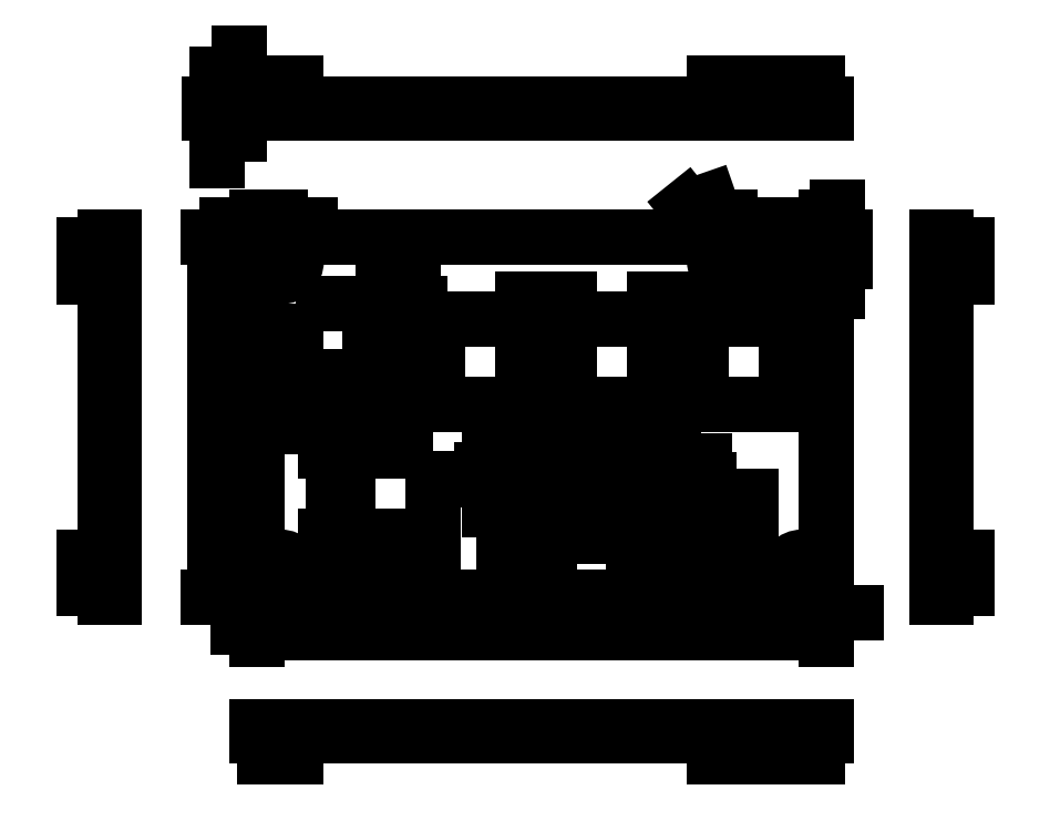
<metadata>
{"format":"dxf","ext":"dxf","renderer":"ezdxf+matplotlib","layout":"modelspace","background":"white","min_lineweight":24,"dpi":150}
</metadata>
<code>
0
SECTION
2
ENTITIES
0
LWPOLYLINE
8
0
90
        4
70
     1
43
0
10
2146
20
881.9
10
2241
20
881.9
91
       34
10
2241
20
821.9
91
       36
10
2146
20
821.9
91
       35
0
DIMENSION
360
2e+08
8
0
280
     0
2
*D1
10
2139
20
881.9
30
0
11
2139
21
851.9
31
0
70
   160
71
     5
42
60
73
     0
74
     0
75
     0
3
ISO-25
13
2146
23
821.9
33
0
14
2146
24
881.9
34
0
50
90
0
DIMENSION
360
300
8
0
280
     0
2
*D2
10
2146
20
816
30
0
11
2194
21
816
31
0
70
   160
71
     5
42
95
73
     0
74
     0
75
     0
3
ISO-25
13
2241
23
821.9
33
0
14
2146
24
821.9
34
0
0
LWPOLYLINE
8
0
90
        4
70
     1
43
0
10
2235
20
868.2
10
2220
20
868.2
10
2220
20
854
10
2235
20
854
0
LWPOLYLINE
8
0
90
        4
70
     1
43
0
10
2213
20
868.2
10
2198
20
868.2
10
2198
20
854
10
2213
20
854
0
LWPOLYLINE
8
0
90
        4
70
     1
43
0
10
2191
20
868.2
10
2176
20
868.2
10
2176
20
854
10
2191
20
854
0
LWPOLYLINE
8
0
90
        2
70
     0
43
0
10
2198
20
832
10
2213
20
832
0
LWPOLYLINE
8
0
90
        4
70
     1
43
0
10
2176
20
846.2
10
2161
20
846.2
10
2161
20
832
10
2176
20
832
0
CIRCLE
8
0
10
2225
20
877.9
30
0
40
1.6
0
CIRCLE
8
0
10
2150
20
825.9
30
0
40
1.6
0
CIRCLE
8
0
10
2237
20
825.9
30
0
40
1.6
0
CIRCLE
8
0
10
2150
20
877.9
30
0
40
1.6
0
INSERT
8
0
2
*U3
10
2150
20
877.9
30
0
0
DIMENSION
360
10A8
8
0
280
     0
2
*D4
10
2146
20
883.9
30
0
11
2148
21
883.9
31
0
70
   160
71
     5
42
4
73
     0
74
     0
75
     0
3
ISO-25
13
2150
23
877.9
33
0
14
2146
24
881.9
34
0
0
INSERT
8
0
2
*U5
10
2225
20
877.9
30
0
0
DIMENSION
8
0
280
     0
2
*D6
10
2241
20
883.9
30
0
11
2233
21
885
31
0
70
    32
71
     5
42
16
73
     0
74
     0
75
     0
3
ISO-25
13
2225
23
877.9
33
0
14
2241
24
881.9
34
0
0
DIMENSION
8
0
280
     0
2
*D7
10
2243
20
881.9
30
0
11
2242
21
879.9
31
0
70
    32
71
     5
42
4
73
     0
74
     0
75
     0
3
ISO-25
13
2225
23
877.9
33
0
14
2241
24
881.9
34
0
50
90
0
INSERT
8
0
2
*U8
10
2150
20
825.9
30
0
0
INSERT
8
0
2
*U9
10
2237
20
825.9
30
0
0
DIMENSION
360
12DB
8
0
280
     0
2
*D10
10
2241
20
819.2
30
0
11
2239
21
820.4
31
0
70
    32
71
     5
42
4
73
     0
74
     0
75
     0
3
ISO-25
13
2237
23
825.9
33
0
14
2241
24
821.9
34
0
0
DIMENSION
360
148B
8
0
280
     0
2
*D11
10
2176
20
829.2
30
0
11
2169
21
830.4
31
0
70
    32
71
     5
42
14.2
73
     0
74
     0
75
     0
3
ISO-25
13
2161
23
832
33
0
14
2176
24
832
34
0
0
DIMENSION
360
157F
8
0
280
     0
2
*D12
10
2237
20
854
30
0
11
2236
21
861.1
31
0
70
    32
71
     5
42
14.2
73
     0
74
     0
75
     0
3
ISO-25
13
2235
23
868.2
33
0
14
2235
24
854
34
0
50
90
0
CIRCLE
8
0
10
2150
20
877.9
30
0
40
2.6
0
CIRCLE
8
0
10
2225
20
877.9
30
0
40
2.6
0
DIMENSION
360
15B3
8
0
280
     0
2
*D13
10
2226
20
876.4
30
0
11
2222
21
886.1
31
0
70
    35
71
     5
42
3.2
73
     0
74
     0
75
     0
3
ISO-25
15
2225
25
879.4
35
0
40
0
0
DIMENSION
360
15C9
8
0
280
     0
2
*D14
10
2227
20
875.9
30
0
11
2219
21
885.4
31
0
70
   163
71
     5
42
5.2
73
     0
74
     0
75
     0
3
ISO-25
15
2224
25
879.9
35
0
40
0
0
CIRCLE
8
0
10
2150
20
825.9
30
0
40
2.6
0
CIRCLE
8
0
10
2237
20
825.9
30
0
40
2.6
0
LWPOLYLINE
8
0
90
        6
70
     0
43
0
10
2148
20
798.7
10
2146
20
798.7
10
2146
20
800.2
10
2241
20
800.2
91
       66
10
2241
20
798.7
91
       65
10
2228
20
798.7
0
LWPOLYLINE
8
0
90
        4
70
     0
43
0
10
2153
20
798.7
10
2153
20
795.2
10
2148
20
795.2
10
2148
20
798.7
0
LWPOLYLINE
8
0
90
        4
70
     0
43
0
10
2228
20
798.7
10
2228
20
795.2
10
2223
20
795.2
10
2223
20
798.7
0
LWPOLYLINE
8
0
90
        2
70
     0
43
0
10
2223
20
798.7
10
2153
20
798.7
0
LWPOLYLINE
8
0
90
        2
70
     0
43
0
10
2261
20
875.3
10
2261
20
828.5
0
LWPOLYLINE
8
0
90
        4
70
     0
43
0
10
2261
20
880.5
91
       87
10
2265
20
880.5
91
       88
10
2265
20
875.3
91
       89
10
2261
20
875.3
91
       90
0
LWPOLYLINE
8
0
90
        4
70
     0
43
0
10
2261
20
828.5
91
       83
10
2265
20
828.5
91
       84
10
2265
20
823.3
91
       85
10
2261
20
823.3
91
       86
0
LWPOLYLINE
8
0
90
        6
70
     0
43
0
10
2261
20
823.3
10
2261
20
821.9
10
2260
20
821.9
10
2260
20
881.9
10
2261
20
881.9
10
2261
20
880.5
0
LWPOLYLINE
8
0
90
        2
70
     0
43
0
10
2121
20
875.3
10
2121
20
828.5
0
LWPOLYLINE
8
0
90
        6
70
     0
43
0
10
2121
20
823.3
10
2121
20
821.9
10
2122
20
821.9
10
2122
20
881.9
10
2121
20
881.9
10
2121
20
880.5
0
LWPOLYLINE
8
0
90
        4
70
     0
43
0
10
2121
20
880.5
91
       71
10
2117
20
880.5
91
       72
10
2117
20
875.3
91
       73
10
2121
20
875.3
91
       74
0
LWPOLYLINE
8
0
90
        4
70
     0
43
0
10
2121
20
828.5
91
       75
10
2117
20
828.5
91
       76
10
2117
20
823.3
91
       77
10
2121
20
823.3
91
       78
0
LINE
8
0
10
2148
20
798.7
30
0
11
2153
21
798.7
31
0
0
LINE
8
0
10
2223
20
798.7
30
0
11
2228
21
798.7
31
0
0
LINE
8
0
10
2261
20
880.5
30
0
11
2261
21
875.3
31
0
0
LINE
8
0
10
2261
20
828.5
30
0
11
2261
21
823.3
31
0
0
LINE
8
0
10
2121
20
880.5
30
0
11
2121
21
875.3
31
0
0
LINE
8
0
10
2121
20
828.5
30
0
11
2121
21
823.3
31
0
0
LWPOLYLINE
8
0
90
        4
70
     0
43
0
10
2240
20
798.7
91
       63
10
2240
20
795.2
91
       64
10
2235
20
795.2
91
       61
10
2235
20
798.7
91
       62
0
LWPOLYLINE
8
0
90
        6
70
     0
43
0
10
2240
20
904.1
10
2241
20
904.1
10
2241
20
902.6
10
2146
20
902.6
91
       66
10
2146
20
904.1
91
       65
10
2160
20
904.1
0
LWPOLYLINE
8
0
90
        2
70
     0
43
0
10
2165
20
904.1
10
2235
20
904.1
0
LWPOLYLINE
8
0
90
        4
70
     0
43
0
10
2235
20
904.1
91
       79
10
2235
20
907.6
91
       80
10
2240
20
907.6
91
       81
10
2240
20
904.1
91
       82
0
LINE
8
0
10
2240
20
904.1
30
0
11
2235
21
904.1
31
0
0
LINE
8
0
10
2165
20
904.1
30
0
11
2160
21
904.1
31
0
0
LWPOLYLINE
8
0
90
        4
70
     0
43
0
10
2148
20
904.1
91
       63
10
2148
20
907.6
91
       64
10
2153
20
907.6
91
       61
10
2153
20
904.1
91
       62
0
LWPOLYLINE
8
0
90
        4
70
     0
43
0
10
2228
20
904.1
91
       69
10
2228
20
907.6
91
       70
10
2223
20
907.6
91
       67
10
2223
20
904.1
91
       68
0
INSERT
8
0
2
*U20
10
2150
20
797.7
30
0
0
INSERT
8
0
2
*U21
10
2225
20
797.7
30
0
0
INSERT
8
0
2
*U22
10
2237
20
797.7
30
0
0
INSERT
8
0
2
*U23
10
2119
20
877.9
30
0
0
INSERT
8
0
2
*U24
10
2119
20
825.9
30
0
0
INSERT
8
0
2
*U25
10
2237
20
905.8
30
0
0
INSERT
8
0
2
*U26
10
2225
20
905.8
30
0
0
INSERT
8
0
2
*U27
10
2150
20
905.8
30
0
0
INSERT
8
0
2
*U28
10
2263
20
825.9
30
0
0
INSERT
8
0
2
*U29
10
2263
20
877.9
30
0
0
LWPOLYLINE
8
0
90
        4
70
     1
43
0
10
2153
20
870.9
10
2165
20
870.9
10
2165
20
858.7
10
2153
20
858.7
0
DIMENSION
360
1D9F
8
0
280
     0
2
*D30
10
2167
20
881.9
30
0
11
2166
21
876.4
31
0
70
    32
71
     5
42
11.02
73
     0
74
     0
75
     0
3
ISO-25
13
2165
23
870.9
33
0
14
2165
24
881.9
34
0
50
90
0
DIMENSION
360
1DC9
8
0
280
     0
2
*D31
10
2167
20
858.7
30
0
11
2166
21
864.8
31
0
70
    32
71
     5
42
12.2
73
     0
74
     0
75
     0
3
ISO-25
13
2165
23
870.9
33
0
14
2165
24
858.7
34
0
50
90
0
DIMENSION
360
1DF9
8
0
280
     0
2
*D32
10
2146
20
855.5
30
0
11
2150
21
856.7
31
0
70
    32
71
     5
42
6.573
73
     0
74
     0
75
     0
3
ISO-25
13
2153
23
858.7
33
0
14
2146
24
858.7
34
0
0
DIMENSION
360
1e+11
8
0
280
     0
2
*D33
10
2153
20
855.5
30
0
11
2159
21
856.7
31
0
70
    32
71
     5
42
12.4
73
     0
74
     0
75
     0
3
ISO-25
13
2165
23
858.7
33
0
14
2153
24
858.7
34
0
0
DIMENSION
360
1e+08B
8
0
280
     0
2
*D34
10
2161
20
851.5
30
0
11
2157
21
852.7
31
0
70
    32
71
     5
42
8.586
73
     0
74
     0
75
     0
3
ISO-25
13
2153
23
858.7
33
0
14
2161
24
846.2
34
0
0
DIMENSION
360
1EAB
8
0
280
     0
2
*D35
10
2176
20
855.5
30
0
11
2171
21
856.7
31
0
70
    32
71
     5
42
11.19
73
     0
74
     0
75
     0
3
ISO-25
13
2165
23
858.7
33
0
14
2176
24
854
34
0
0
LINE
8
0
10
2198
20
843.1
30
0
11
2197
21
843.1
31
0
0
LINE
8
0
10
2197
20
843.1
30
0
11
2197
21
844.5
31
0
0
LINE
8
0
10
2197
20
844.5
30
0
11
2190
21
844.5
31
0
0
LINE
8
0
10
2190
20
844.5
30
0
11
2190
21
841.4
31
0
0
LINE
8
0
10
2190
20
841.4
30
0
11
2189
21
841.4
31
0
0
LINE
8
0
10
2189
20
841.4
30
0
11
2189
21
838.6
31
0
0
LINE
8
0
10
2189
20
838.6
30
0
11
2190
21
838.6
31
0
0
LINE
8
0
10
2190
20
838.6
30
0
11
2190
21
832.4
31
0
0
LINE
8
0
10
2190
20
832.4
30
0
11
2192
21
832.4
31
0
0
LINE
8
0
10
2192
20
832.4
30
0
11
2192
21
831.2
31
0
0
LINE
8
0
10
2192
20
831.2
30
0
11
2195
21
831.2
31
0
0
LINE
8
0
10
2195
20
831.2
30
0
11
2195
21
832.4
31
0
0
LINE
8
0
10
2195
20
832.4
30
0
11
2197
21
832.4
31
0
0
LINE
8
0
10
2197
20
832.4
30
0
11
2197
21
834.5
31
0
0
LINE
8
0
10
2197
20
834.5
30
0
11
2198
21
834.5
31
0
0
LWPOLYLINE
8
0
90
        2
70
     0
43
0
10
2213
20
846.2
10
2198
20
846.2
0
LINE
8
0
10
2198
20
846.2
30
0
11
2198
21
843.1
31
0
0
LINE
8
0
10
2198
20
832
30
0
11
2198
21
834.5
31
0
0
LINE
8
0
10
2213
20
846.2
30
0
11
2213
21
843.1
31
0
0
LINE
8
0
10
2214
20
834.5
30
0
11
2214
21
832.4
31
0
0
LINE
8
0
10
2214
20
832.4
30
0
11
2216
21
832.4
31
0
0
LINE
8
0
10
2216
20
832.4
30
0
11
2216
21
831.2
31
0
0
LINE
8
0
10
2216
20
831.2
30
0
11
2219
21
831.2
31
0
0
LINE
8
0
10
2219
20
831.2
30
0
11
2219
21
832.4
31
0
0
LINE
8
0
10
2219
20
832.4
30
0
11
2221
21
832.4
31
0
0
LINE
8
0
10
2221
20
832.4
30
0
11
2221
21
838.6
31
0
0
LINE
8
0
10
2221
20
838.6
30
0
11
2222
21
838.6
31
0
0
LINE
8
0
10
2222
20
838.6
30
0
11
2222
21
841.4
31
0
0
LINE
8
0
10
2222
20
841.4
30
0
11
2221
21
841.4
31
0
0
LINE
8
0
10
2221
20
841.4
30
0
11
2221
21
844.5
31
0
0
LINE
8
0
10
2221
20
844.5
30
0
11
2214
21
844.5
31
0
0
LINE
8
0
10
2214
20
844.5
30
0
11
2214
21
843.1
31
0
0
LINE
8
0
10
2214
20
843.1
30
0
11
2213
21
843.1
31
0
0
LINE
8
0
10
2213
20
832
30
0
11
2213
21
834.5
31
0
0
DIMENSION
360
2
8
0
280
     0
2
*D36
10
2159
20
832
30
0
11
2158
21
839.1
31
0
70
    32
71
     5
42
14.2
73
     0
74
     0
75
     0
3
ISO-25
13
2161
23
846.2
33
0
14
2161
24
832
34
0
50
90
0
DIMENSION
360
3006
8
0
280
     0
2
*D37
10
2143
20
821.9
30
0
11
2142
21
823.9
31
0
70
    32
71
     5
42
4
73
     0
74
     0
75
     0
3
ISO-25
13
2150
23
825.9
33
0
14
2146
24
821.9
34
0
50
90
0
DIMENSION
360
306F
8
0
280
     0
2
*D38
10
2202
20
846.2
30
0
11
2202
21
844.7
31
0
70
   160
71
     5
42
3.05
73
     0
74
     0
75
     0
3
ISO-25
13
2198
23
843.1
33
0
14
2198
24
846.2
34
0
50
90
0
DIMENSION
360
3096
8
0
280
     0
2
*D39
10
2198
20
839.6
30
0
11
2198
21
839.6
31
0
70
   160
71
     5
42
1.527
73
     0
74
     0
75
     0
3
ISO-25
13
2197
23
843.1
33
0
14
2198
24
843.1
34
0
0
DIMENSION
360
3105
8
0
280
     0
2
*D40
10
2185
20
841.4
30
0
11
2185
21
850
31
0
70
   160
71
     5
42
1.694
73
     0
74
     0
75
     0
3
ISO-25
13
2197
23
843.1
33
0
14
2190
24
841.4
34
0
50
90
0
DIMENSION
360
3121
8
0
280
     0
2
*D41
10
2188
20
838.6
30
0
11
2188
21
832.1
31
0
70
   160
71
     5
42
2.797
73
     0
74
     0
75
     0
3
ISO-25
13
2189
23
841.4
33
0
14
2189
24
838.6
34
0
50
90
0
DIMENSION
360
3157
8
0
280
     0
2
*D42
10
2190
20
846.2
30
0
11
2194
21
847.4
31
0
70
    32
71
     5
42
6.749
73
     0
74
     0
75
     0
3
ISO-25
13
2197
23
844.5
33
0
14
2190
24
844.5
34
0
0
LINE
8
0
10
2213
20
834.5
30
0
11
2213
21
834.5
31
0
0
LINE
8
0
10
2214
20
834.5
30
0
11
2214
21
834.5
31
0
0
LINE
8
0
10
2213
20
834.5
30
0
11
2214
21
834.5
31
0
0
DIMENSION
360
3296
8
0
280
     0
2
*D43
10
2211
20
834.5
30
0
11
2211
21
841.4
31
0
70
   160
71
     5
42
2.519
73
     0
74
     0
75
     0
3
ISO-25
13
2213
23
832
33
0
14
2213
24
834.5
34
0
50
90
0
DIMENSION
360
32DE
8
0
280
     0
2
*D44
10
2216
20
826.3
30
0
11
2223
21
826.3
31
0
70
   160
71
     5
42
1.725
73
     0
74
     0
75
     0
3
ISO-25
13
2214
23
832.4
33
0
14
2216
24
832.4
34
0
0
DIMENSION
360
32FA
8
0
280
     0
2
*D45
10
2219
20
829
30
0
11
2218
21
830.3
31
0
70
    32
71
     5
42
3.299
73
     0
74
     0
75
     0
3
ISO-25
13
2216
23
831.2
33
0
14
2219
24
831.2
34
0
0
DIMENSION
360
332A
8
0
280
     0
2
*D46
10
2227
20
838.6
30
0
11
2226
21
834.9
31
0
70
    32
71
     5
42
7.473
73
     0
74
     0
75
     0
3
ISO-25
13
2219
23
831.2
33
0
14
2222
24
838.6
34
0
50
90
0
DIMENSION
360
3342
8
0
280
     0
2
*D47
10
2224
20
838.6
30
0
11
2223
21
835.5
31
0
70
    32
71
     5
42
6.271
73
     0
74
     0
75
     0
3
ISO-25
13
2221
23
832.4
33
0
14
2221
24
838.6
34
0
50
90
0
DIMENSION
360
3374
8
0
280
     0
2
*D48
10
2172
20
868.2
30
0
11
2171
21
861.6
31
0
70
    32
71
     5
42
2.695
73
     0
74
     0
75
     0
3
ISO-25
13
2165
23
870.9
33
0
14
2176
24
868.2
34
0
50
90
0
DIMENSION
360
33A7
8
0
280
     0
2
*D49
10
2235
20
870.2
30
0
11
2228
21
871.5
31
0
70
    32
71
     5
42
14.2
73
     0
74
     0
75
     0
3
ISO-25
13
2220
23
868.2
33
0
14
2235
24
868.2
34
0
0
DIMENSION
360
33BF
8
0
280
     0
2
*D50
10
2220
20
870.2
30
0
11
2217
21
871.5
31
0
70
    32
71
     5
42
7.8
73
     0
74
     0
75
     0
3
ISO-25
13
2213
23
868.2
33
0
14
2220
24
868.2
34
0
0
DIMENSION
360
33D7
8
0
280
     0
2
*D51
10
2198
20
870.2
30
0
11
2195
21
871.5
31
0
70
    32
71
     5
42
7.8
73
     0
74
     0
75
     0
3
ISO-25
13
2191
23
868.2
33
0
14
2198
24
868.2
34
0
0
DIMENSION
360
33EF
8
0
280
     0
2
*D52
10
2215
20
846.2
30
0
11
2213
21
850.1
31
0
70
    32
71
     5
42
7.8
73
     0
74
     0
75
     0
3
ISO-25
13
2213
23
854
33
0
14
2213
24
846.2
34
0
50
90
0
DIMENSION
360
34C3
8
0
280
     0
2
*D53
10
2216
20
834.5
30
0
11
2215
21
838.8
31
0
70
    32
71
     5
42
8.631
73
     0
74
     0
75
     0
3
ISO-25
13
2214
23
843.1
33
0
14
2214
24
834.5
34
0
50
90
0
LINE
8
0
10
2149
20
902.6
30
0
11
2149
21
907.6
31
0
0
LINE
8
0
10
2152
20
902.6
30
0
11
2152
21
907.6
31
0
0
LINE
8
0
10
2224
20
902.6
30
0
11
2224
21
907.6
31
0
0
LINE
8
0
10
2227
20
902.6
30
0
11
2227
21
907.6
31
0
0
LINE
8
0
10
2236
20
902.6
30
0
11
2236
21
907.6
31
0
0
LINE
8
0
10
2239
20
902.6
30
0
11
2239
21
907.6
31
0
0
DIMENSION
360
3720
8
0
280
     0
2
*D54
10
2140
20
902.6
30
0
11
2140
21
896.1
31
0
70
   160
71
     5
42
1.5
73
     0
74
     0
75
     0
3
ISO-25
13
2146
23
904.1
33
0
14
2146
24
902.6
34
0
50
90
0
DIMENSION
360
373C
8
0
280
     0
2
*D55
10
2143
20
904.1
30
0
11
2143
21
905.8
31
0
70
   160
71
     5
42
3.5
73
     0
74
     0
75
     0
3
ISO-25
13
2148
23
907.6
33
0
14
2146
24
904.1
34
0
50
90
0
VIEWPORT
360
2C2
8
0
10
128.5
20
97.5
30
0
40
493.1
41
222.2
68
     1
69
     1
12
128.5
22
97.5
13
0
23
0
14
10
24
10
15
10
25
10
16
0
26
0
36
1
17
0
27
0
37
0
42
50
43
0
44
0
45
222.2
50
0
51
0
72
  1000
90
   819232
1

281
     0
71
     1
74
     0
110
0
120
0
130
0
111
1
121
0
131
0
112
0
122
1
132
0
79
     0
146
0
170
     0
61
     5
348
F5
292
     1
282
     1
141
0
142
0
63
   250
421
  3355443
0
VIEWPORT
360
2C6
8
0
10
128.5
20
97.5
30
0
40
205.6
41
156
68
     2
69
     2
12
210
22
148.5
13
0
23
0
14
10
24
10
15
10
25
10
16
0
26
0
36
1
17
0
27
0
37
0
42
50
43
0
44
0
45
320.5
50
0
51
0
72
  1000
90
   819808
1

281
     0
71
     1
74
     0
110
0
120
0
130
0
111
1
121
0
131
0
112
0
122
1
132
0
79
     0
146
0
170
     0
61
     5
348
F5
292
     1
282
     1
141
0
142
0
63
   250
421
  3355443
0
ENDSEC
0
EOF

</code>
